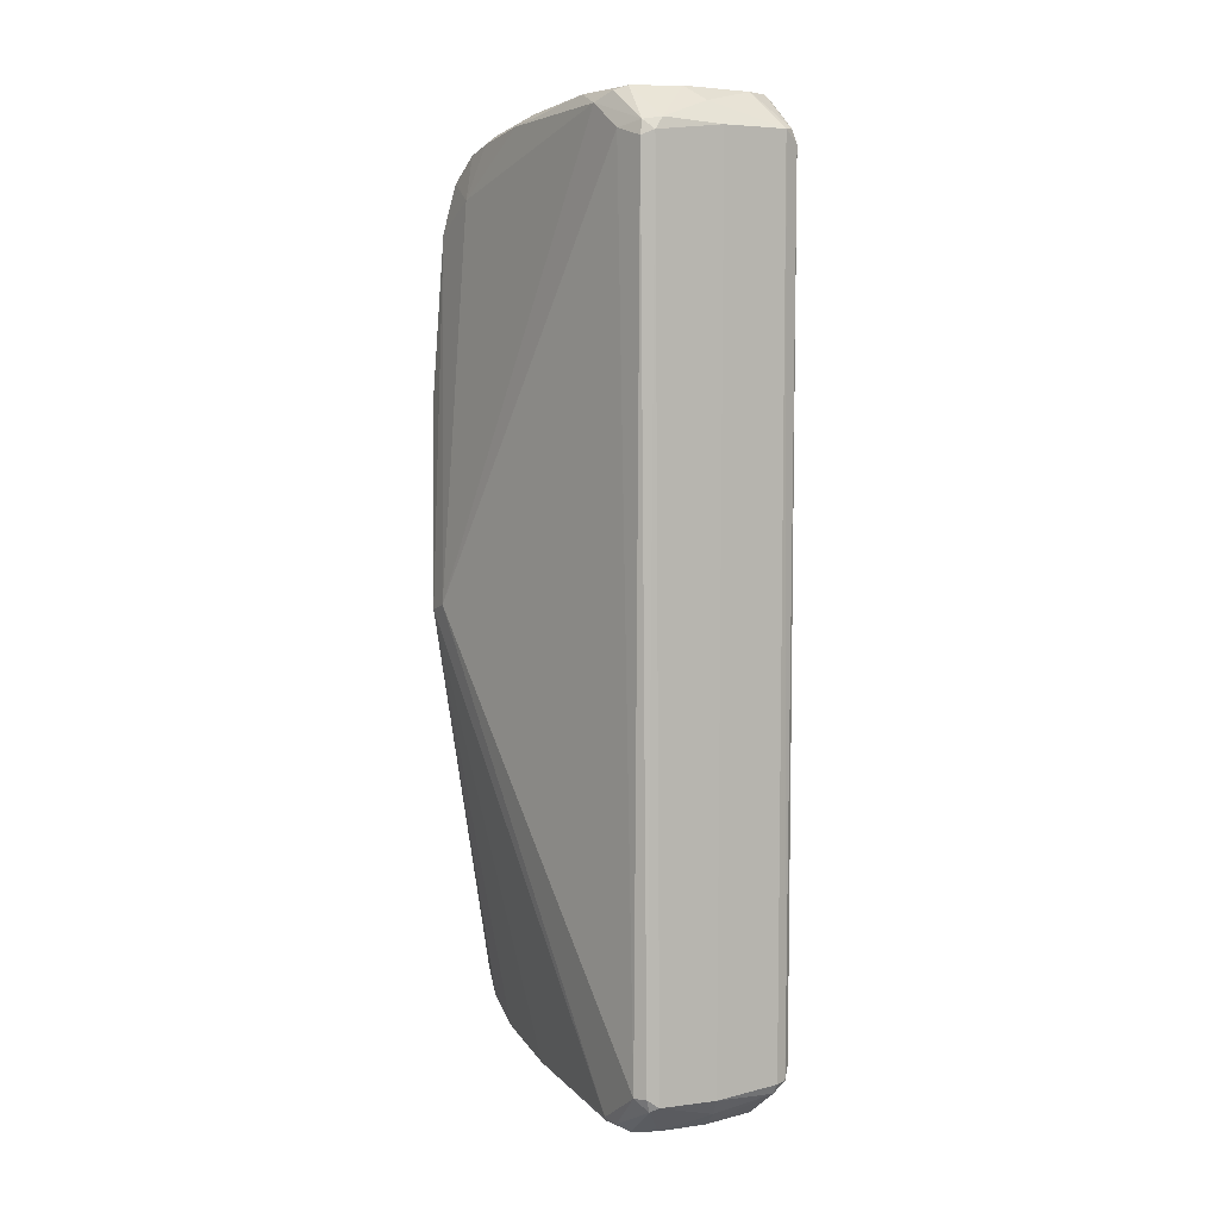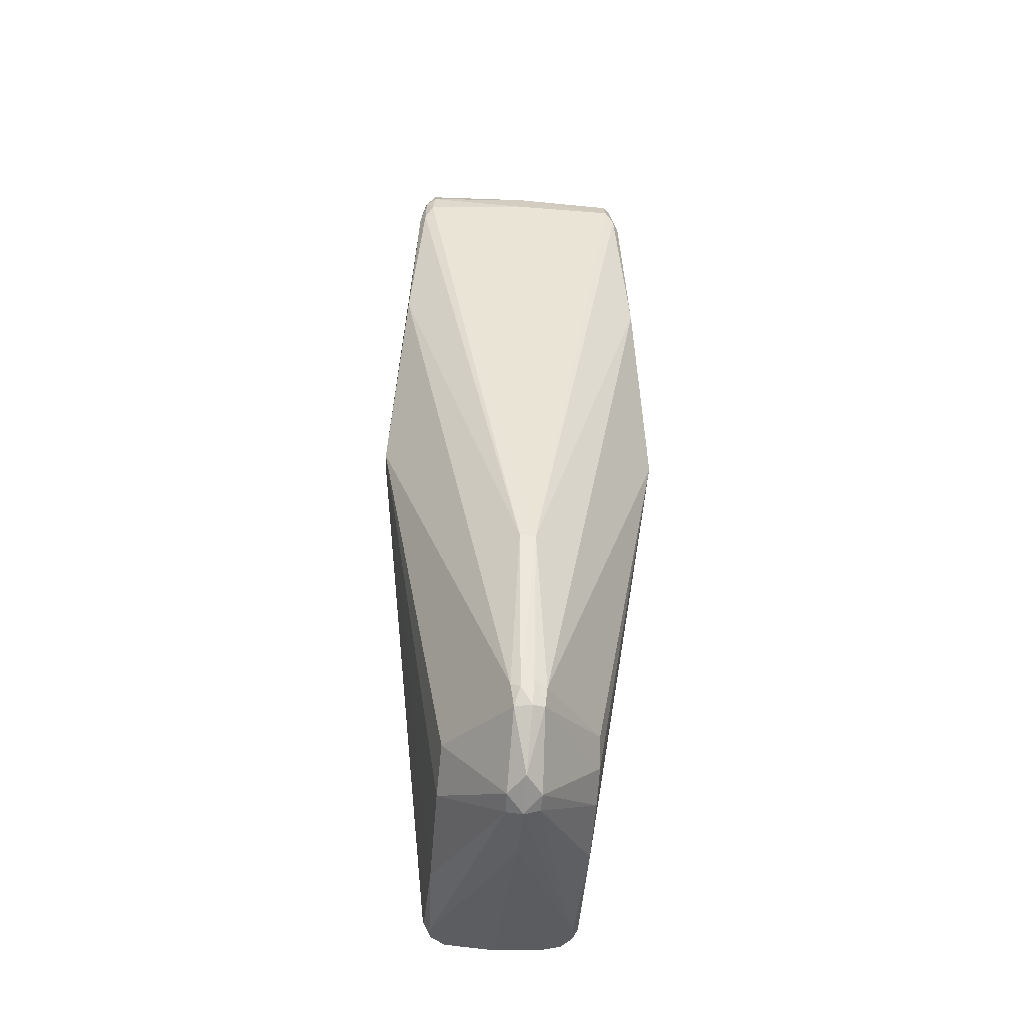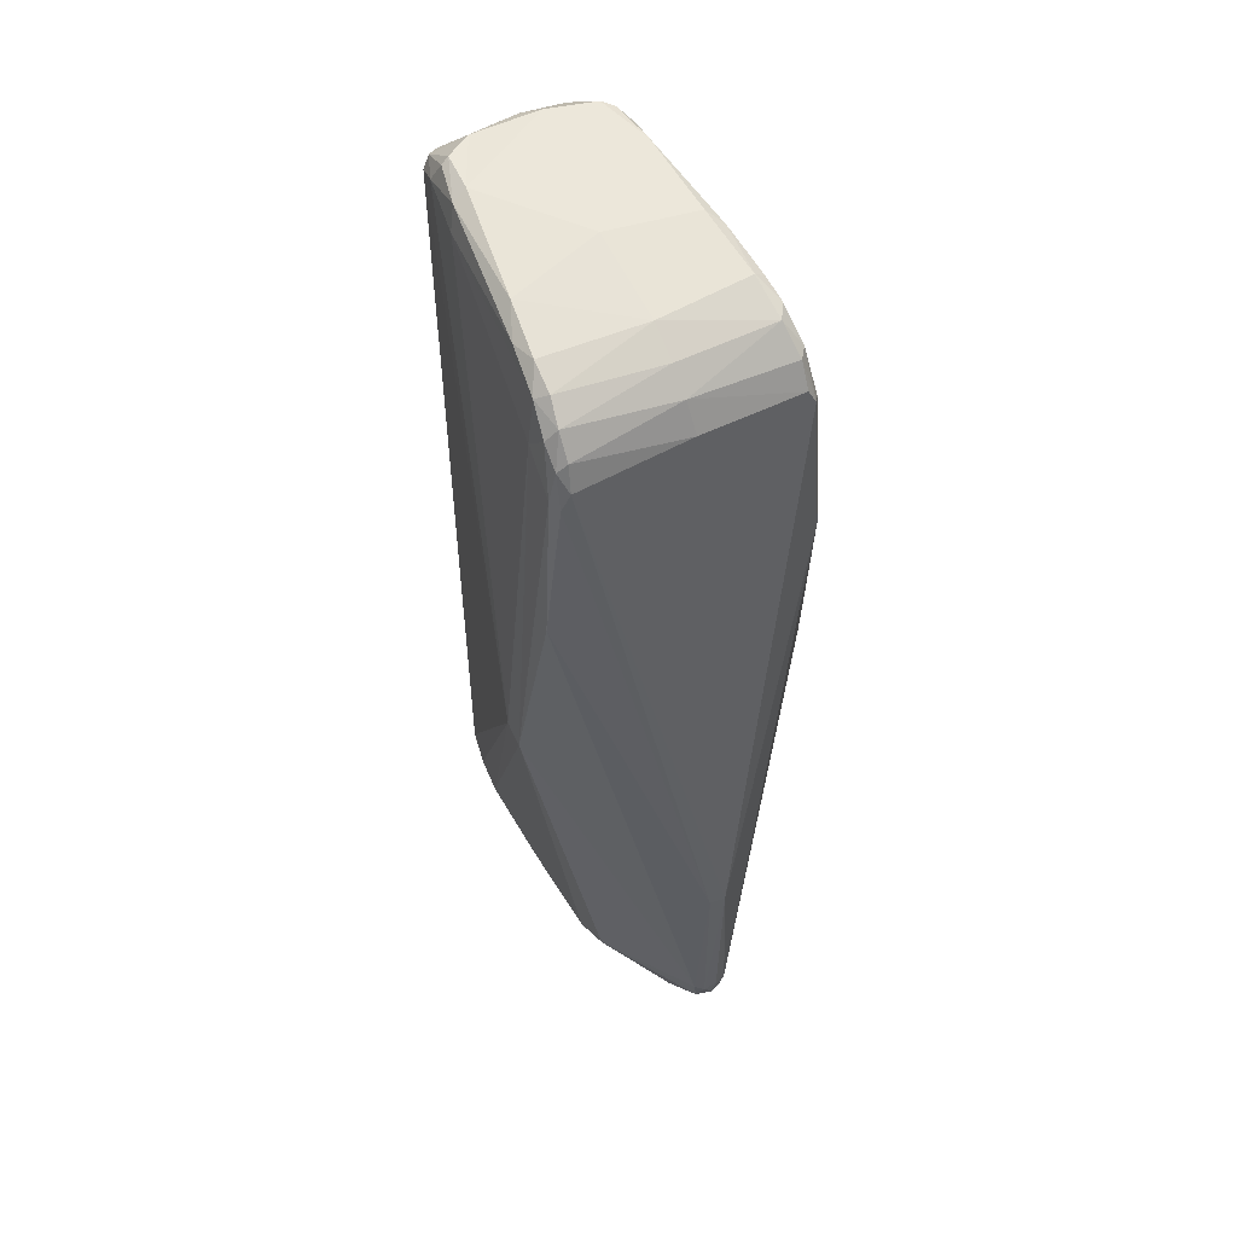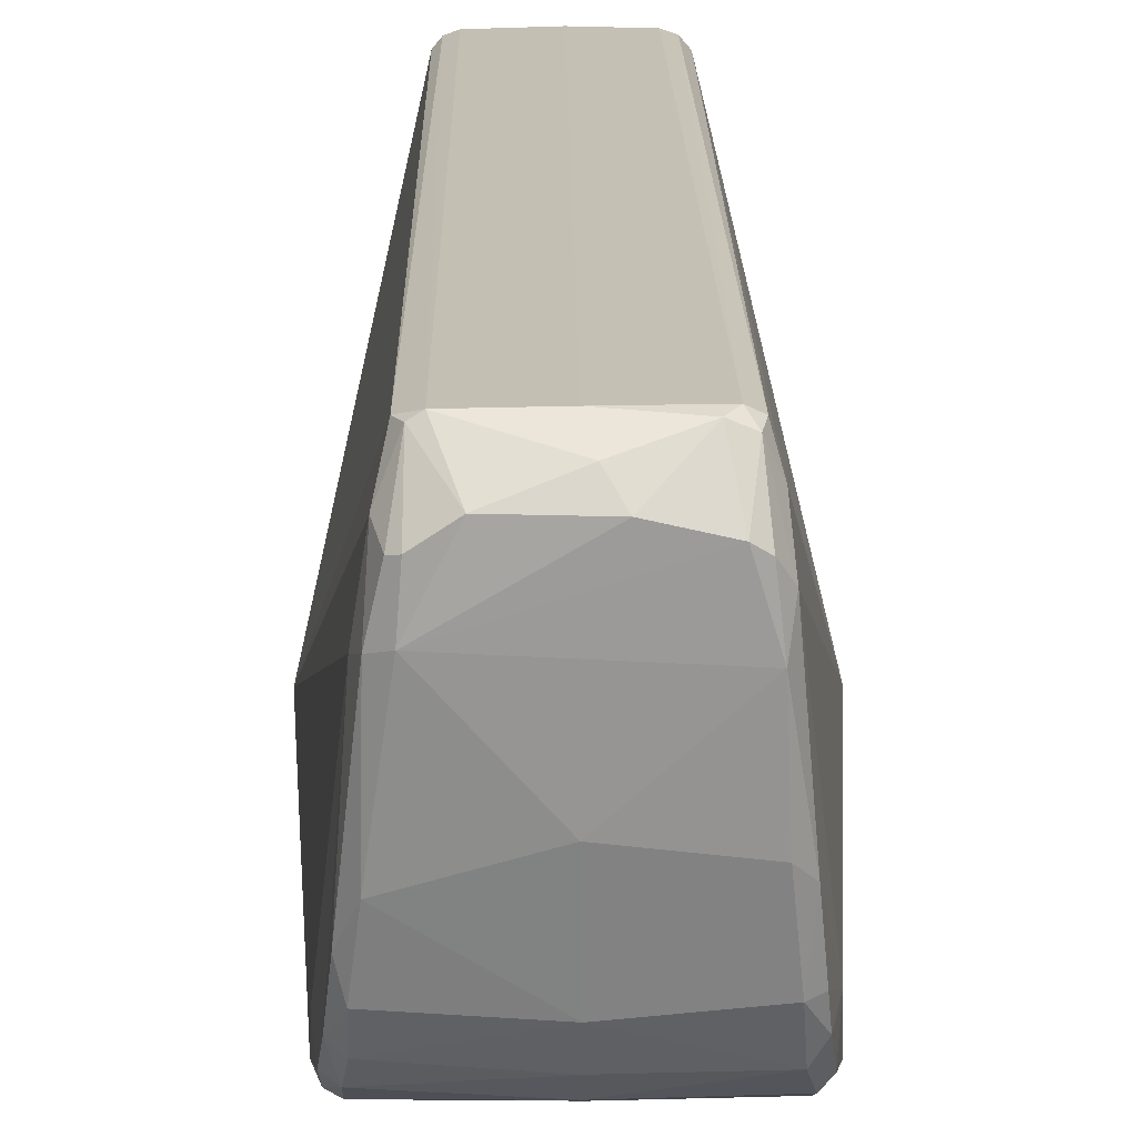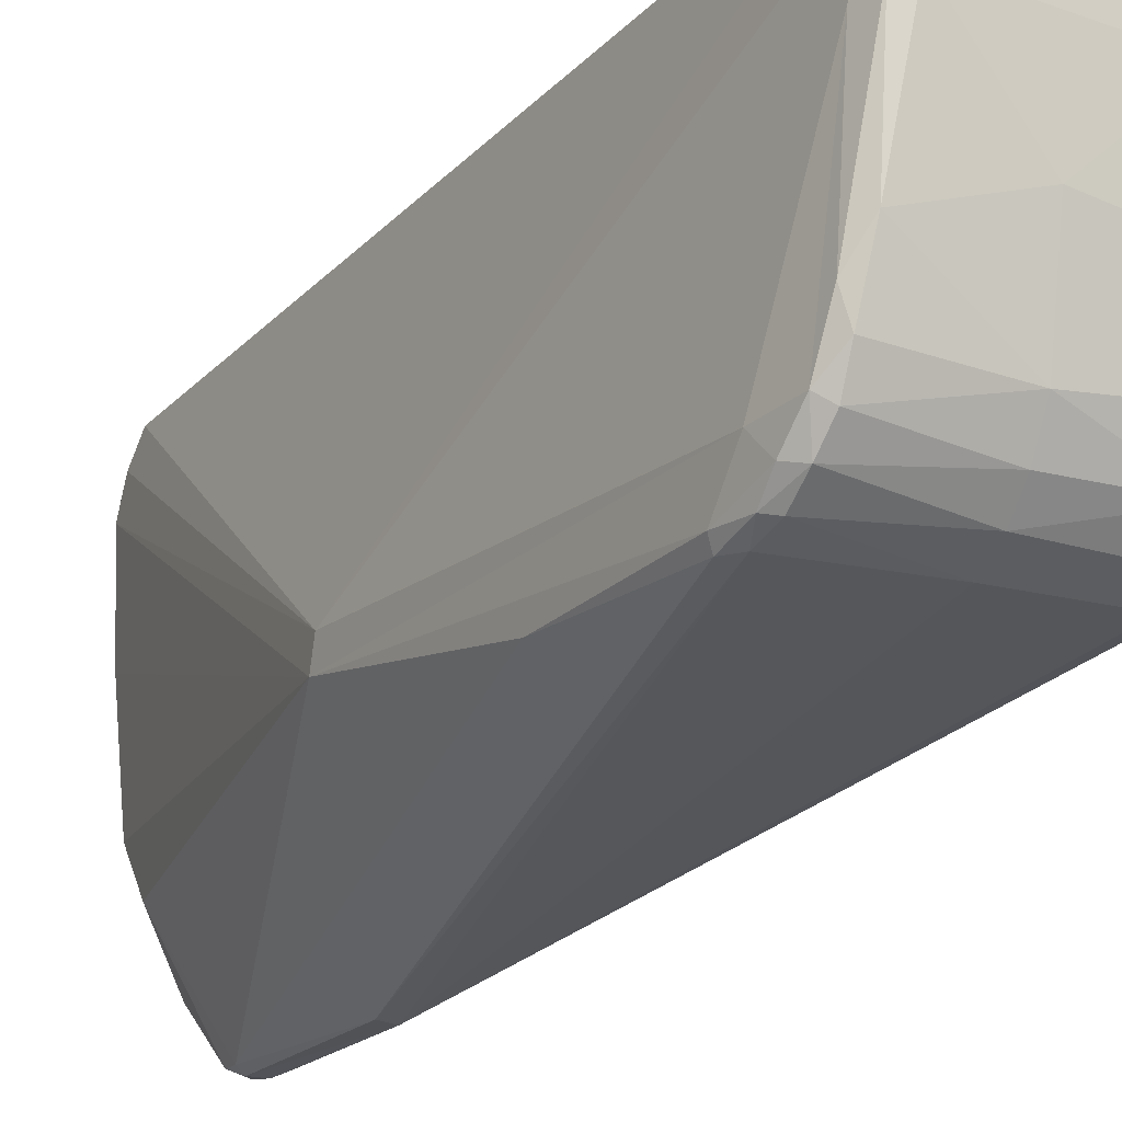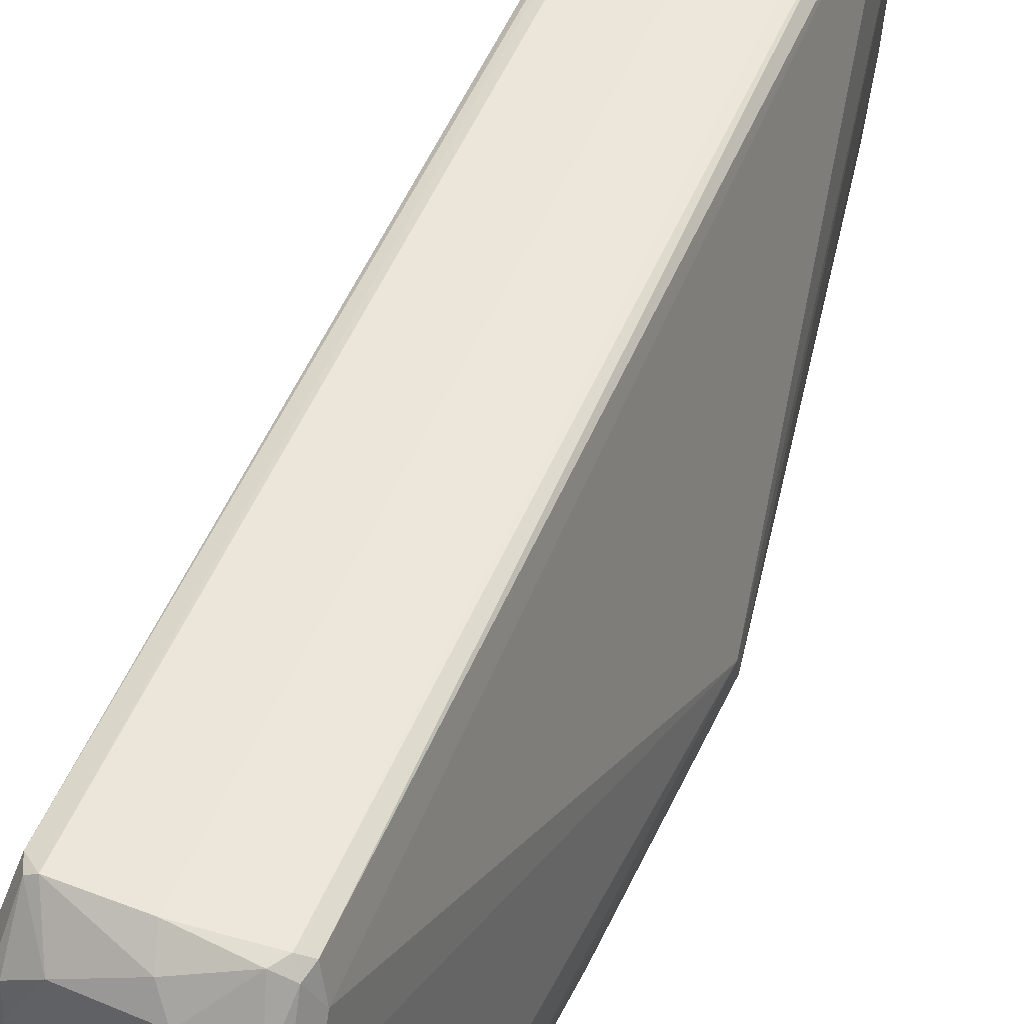
<metadata>
{"format":"obj","ext":"obj","renderer":"f3d","projection":"perspective","resolution":1024,"background":"white","views":[{"elev":6.5,"azim":-27.5,"up":"+Y"},{"elev":-39.4,"azim":175.5,"up":"+Y"},{"elev":52.7,"azim":152.8,"up":"+Y"},{"elev":18.1,"azim":179.4,"up":"+Z"},{"elev":-19.3,"azim":151.6,"up":"+Z"},{"elev":52.3,"azim":-157.6,"up":"+Z"}]}
</metadata>
<code>
v  0.01673 0.09013 0.06443
v  0.01713 -0.08927 0.06361
v  0.03159 -0.0005585 0.006214
v  -0.01705 -0.09552 0.02212
v  -0.01751 -0.09791 0.05167
v  -0.0316 -0.001986 0.001153
v  -0.02598 0.07577 -0.005082
v  -0.03164 -0.0005787 0.005973
v  0.01703 -0.0968 0.03032
v  0.03162 -0.001861 0.00118
v  0.01759 -0.09741 0.05198
v  0.01856 0.0946 0.05662
v  -0.0168 -0.09191 0.006295
v  -0.01681 -0.08753 -0.001206
v  0.01623 -0.09954 0.05158
v  -4.108e-05 -0.104 0.005691
v  -1.727e-05 -0.1037 -0.009199
v  -0.003617 -0.1012 -0.01261
v  -0.00343 -0.1026 -0.008964
v  -0.02527 0.08207 0.005197
v  -0.02801 0.04178 -0.006396
v  -0.0001126 0.09281 0.06596
v  -0.01257 0.09371 0.06517
v  -0.01442 0.09128 0.06569
v  -0.01725 -0.0907 0.06308
v  -0.01547 -0.09071 0.06519
v  -0.01677 0.09025 0.06433
v  0.01696 -0.0916 0.005563
v  0.01761 -0.09385 0.05845
v  0.01251 -0.1002 0.05689
v  0.01555 0.1002 0.05467
v  0.01927 0.09849 0.04494
v  0.01622 0.1003 0.04587
v  0.001917 -0.04552 -0.02566
v  0.02802 0.04204 -0.00635
v  0.00381 -0.08297 -0.02445
v  0.02067 0.09369 0.04331
v  0.02545 0.08118 0.003501
v  -0.003637 -0.08359 -0.02461
v  -0.01653 -0.08224 -0.005118
v  -0.01402 -0.1001 0.05603
v  -0.01601 -0.09963 0.0493
v  -0.003215 -0.08777 -0.02388
v  -0.01299 -0.0925 0.06571
v  -0.0005056 -0.09295 0.06595
v  0.01354 0.09267 0.06569
v  0.01342 -0.09193 0.06573
v  -0.01923 0.09726 0.05059
v  0.01656 -0.08513 -0.003873
v  0.003495 -0.1027 -0.008029
v  0.02387 0.0904 0.004368
v  0.02271 0.09374 0.01434
v  0.02603 0.0753 -0.005031
v  0.02482 0.07438 -0.007156
v  -0.0015 -0.04587 -0.02592
v  -0.0008338 0.08026 -0.007322
v  0.02296 0.0779 -0.007399
v  -0.02276 0.08017 -0.00691
v  3.181e-05 -0.09945 -0.01716
v  -0.01663 -0.09855 0.05473
v  0.003602 -0.1012 -0.01263
v  -0.001617 0.09747 0.06231
v  0.01572 -0.09178 0.06491
v  -0.01845 0.09202 0.05839
v  -0.000627 -0.08797 -0.02496
v  0.003076 -0.08797 -0.02398
v  0.0198 0.09701 0.02091
v  0.009942 0.1 0.05834
v  0.01713 0.09907 0.05431
v  -0.0003141 0.09462 0.007575
v  -1.595e-05 0.0985 0.02708
v  -0.0003373 0.08656 -0.004163
v  0.02231 0.08825 -0.001933
v  0.02238 0.08336 -0.005526
v  -0.02133 0.09093 0.0009798
v  -0.02273 0.08543 -0.00412
v  -0.0245 0.08589 -0.001833
v  0.001843 -0.084 -0.02552
v  -0.02465 0.07667 -0.006932
v  0.01314 -0.09406 0.06468
v  -0.009324 -0.09998 0.05849
v  -0.01907 0.0977 0.02463
v  -0.004494 0.1004 0.05812
v  -0.01462 0.1002 0.05573
v  0.0158 -0.09942 0.05497
v  0.02134 0.09433 0.008942
v  -0.0001734 0.091 0.0005768
v  0.02148 0.09179 0.002684
v  0.02452 0.0817 -0.005051
v  0.02473 0.08574 -0.001232
v  -0.02066 0.09467 0.009538
v  0.001191 -0.1003 0.05862
v  0.0004696 -0.09666 0.06308
v  0.0154 0.09291 0.06456
v  -0.0008678 -0.08255 -0.02587
v  -0.02356 0.09117 0.004608
v  -0.01462 -0.09344 0.0645
v  -0.02303 0.0929 0.009877
v  -0.02182 0.09544 0.02176
v  -0.01819 0.09952 0.04381
v  -0.01605 0.09321 0.06362
v  -0.01699 0.09936 0.05411
g <STL_BINARY>
f 1 2 3
f 4 5 6
f 7 6 8
f 9 10 11
f 10 3 11
f 12 1 3
f 13 6 14
f 8 6 5
f 4 6 13
f 15 16 17
f 18 19 13
f 20 7 8
f 21 6 7
f 22 23 24
f 25 26 27
f 28 10 9
f 2 29 3
f 29 11 3
f 30 16 15
f 31 32 33
f 34 35 36
f 37 3 38
f 6 39 40
f 25 8 5
f 41 42 16
f 18 14 43
f 22 24 44
f 44 45 22
f 46 22 45
f 45 47 46
f 20 8 48
f 9 11 15
f 36 10 49
f 50 28 9
f 10 36 35
f 12 37 32
f 37 12 3
f 37 38 51
f 37 52 32
f 52 37 51
f 10 35 53
f 10 53 38
f 10 38 3
f 54 35 34
f 55 56 57
f 56 55 58
f 57 54 34
f 39 6 21
f 59 18 43
f 40 39 43
f 14 40 43
f 14 6 40
f 60 25 5
f 59 61 17
f 42 60 5
f 16 42 17
f 62 22 46
f 22 62 23
f 1 46 63
f 47 63 46
f 25 64 8
f 64 25 27
f 64 48 8
f 65 59 43
f 66 36 49
f 63 2 1
f 33 32 67
f 68 62 46
f 32 69 12
f 70 71 67
f 53 35 54
f 72 73 74
f 75 76 77
f 78 55 34
f 55 79 58
f 4 42 5
f 50 15 17
f 59 17 18
f 7 20 77
f 24 26 44
f 27 26 24
f 45 80 47
f 41 16 81
f 82 71 70
f 62 83 23
f 33 84 83
f 49 28 61
f 61 28 50
f 61 50 17
f 63 85 29
f 85 30 15
f 80 85 63
f 85 80 30
f 9 15 50
f 85 15 11
f 11 29 85
f 83 62 68
f 34 36 78
f 70 67 86
f 71 33 67
f 58 76 72
f 73 87 88
f 72 74 56
f 56 74 57
f 34 55 57
f 21 79 55
f 21 7 79
f 89 73 90
f 39 21 55
f 91 82 70
f 84 23 83
f 28 49 10
f 92 80 93
f 31 33 68
f 68 33 83
f 51 86 52
f 69 32 31
f 46 94 68
f 94 31 68
f 94 12 69
f 76 75 72
f 90 53 89
f 86 51 88
f 75 70 87
f 87 70 88
f 95 55 78
f 39 55 95
f 14 18 13
f 42 41 60
f 19 17 42
f 19 4 13
f 45 93 80
f 92 93 81
f 16 30 92
f 92 81 16
f 96 77 20
f 66 59 65
f 65 78 66
f 59 66 61
f 49 61 66
f 2 63 29
f 80 63 47
f 80 92 30
f 78 36 66
f 94 69 31
f 94 46 1
f 12 94 1
f 70 86 88
f 67 52 86
f 52 67 32
f 57 89 54
f 53 90 38
f 90 51 38
f 75 87 72
f 72 87 73
f 56 58 72
f 42 4 19
f 19 18 17
f 97 81 44
f 81 93 44
f 41 97 60
f 26 97 44
f 98 99 91
f 100 33 71
f 84 33 100
f 96 75 77
f 95 78 65
f 73 89 74
f 53 54 89
f 73 88 51
f 90 73 51
f 41 81 97
f 44 93 45
f 25 97 26
f 101 48 64
f 64 27 101
f 102 48 101
f 96 98 91
f 48 99 20
f 99 98 20
f 98 96 20
f 96 91 75
f 84 101 23
f 27 24 101
f 89 57 74
f 77 76 79
f 79 76 58
f 79 7 77
f 102 84 100
f 91 99 82
f 48 100 99
f 100 48 102
f 75 91 70
f 84 102 101
f 24 23 101
f 43 95 65
f 25 60 97
f 82 100 71
f 43 39 95
f 100 82 99

</code>
